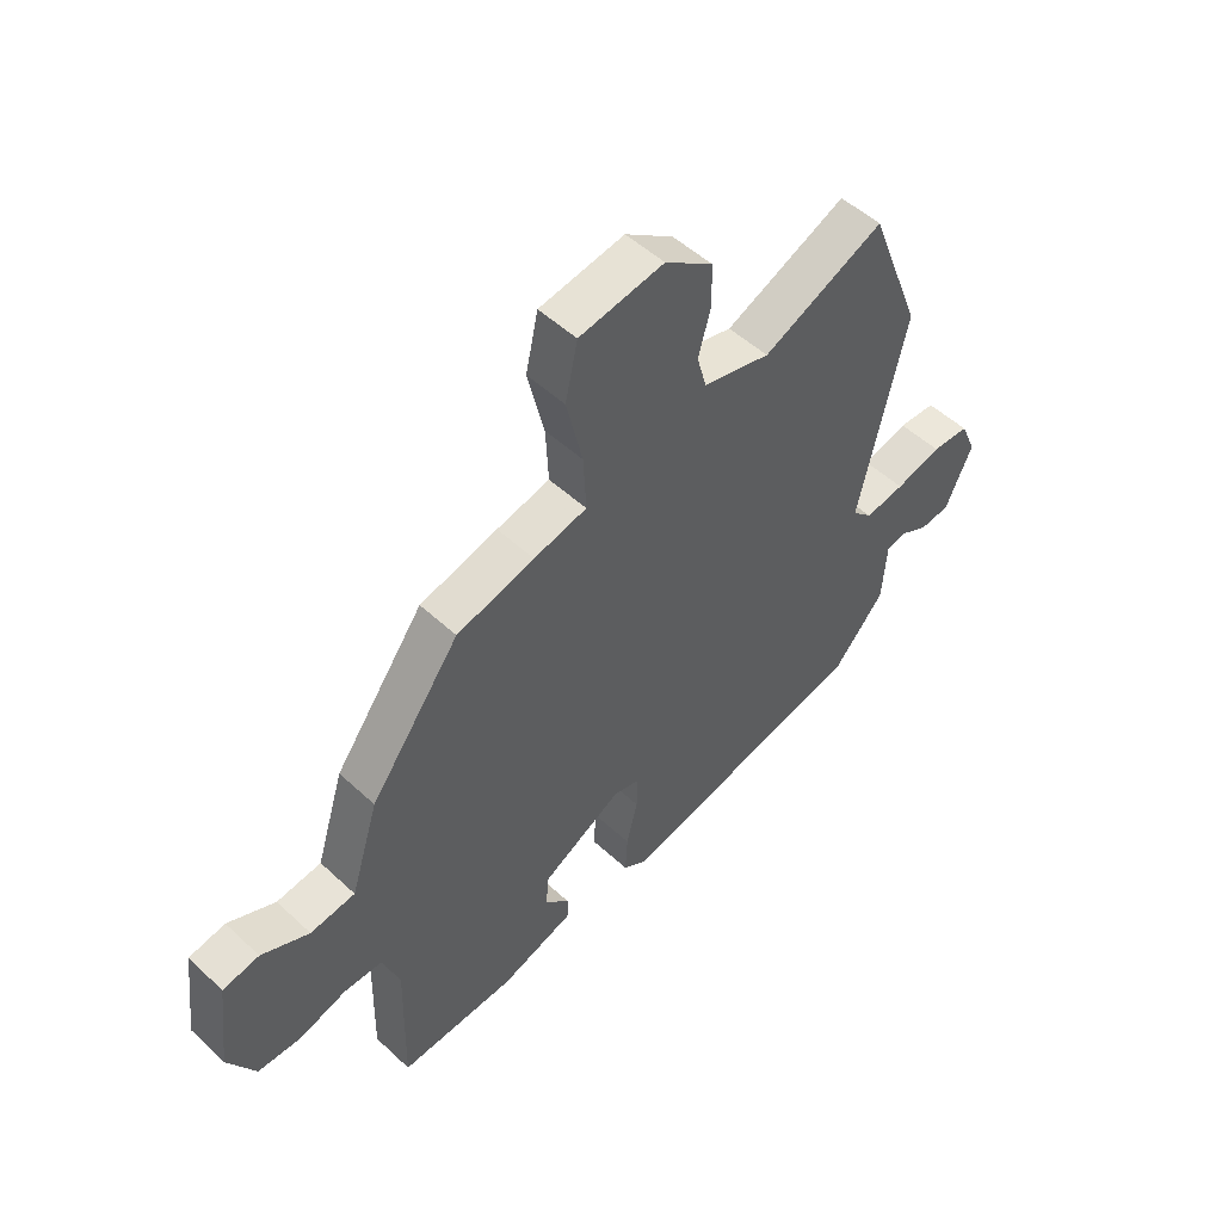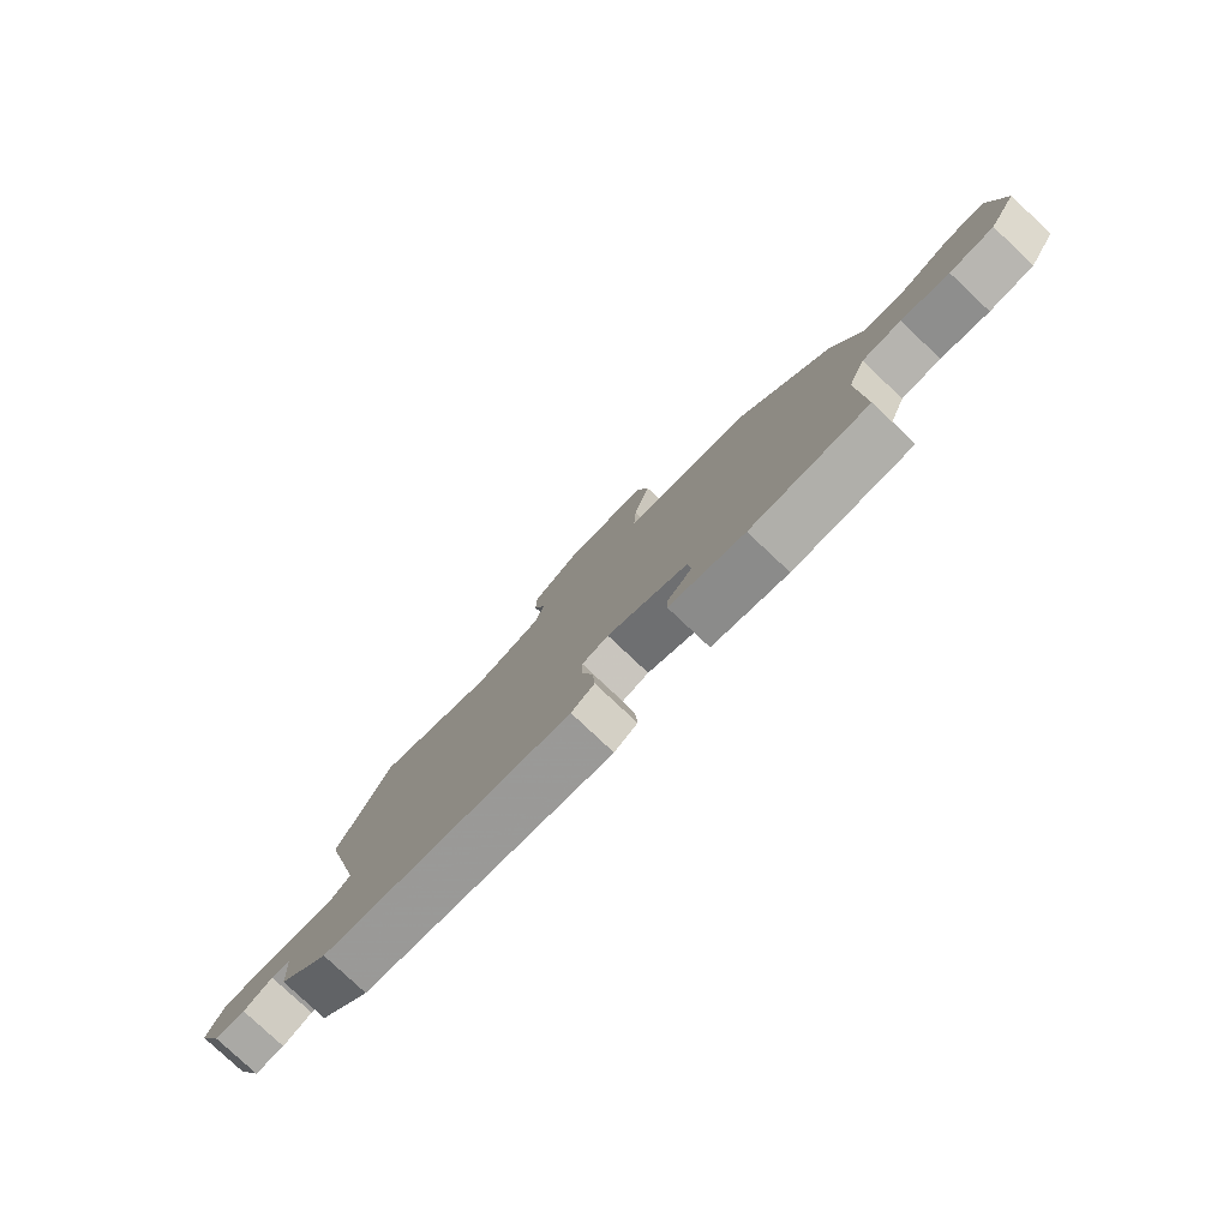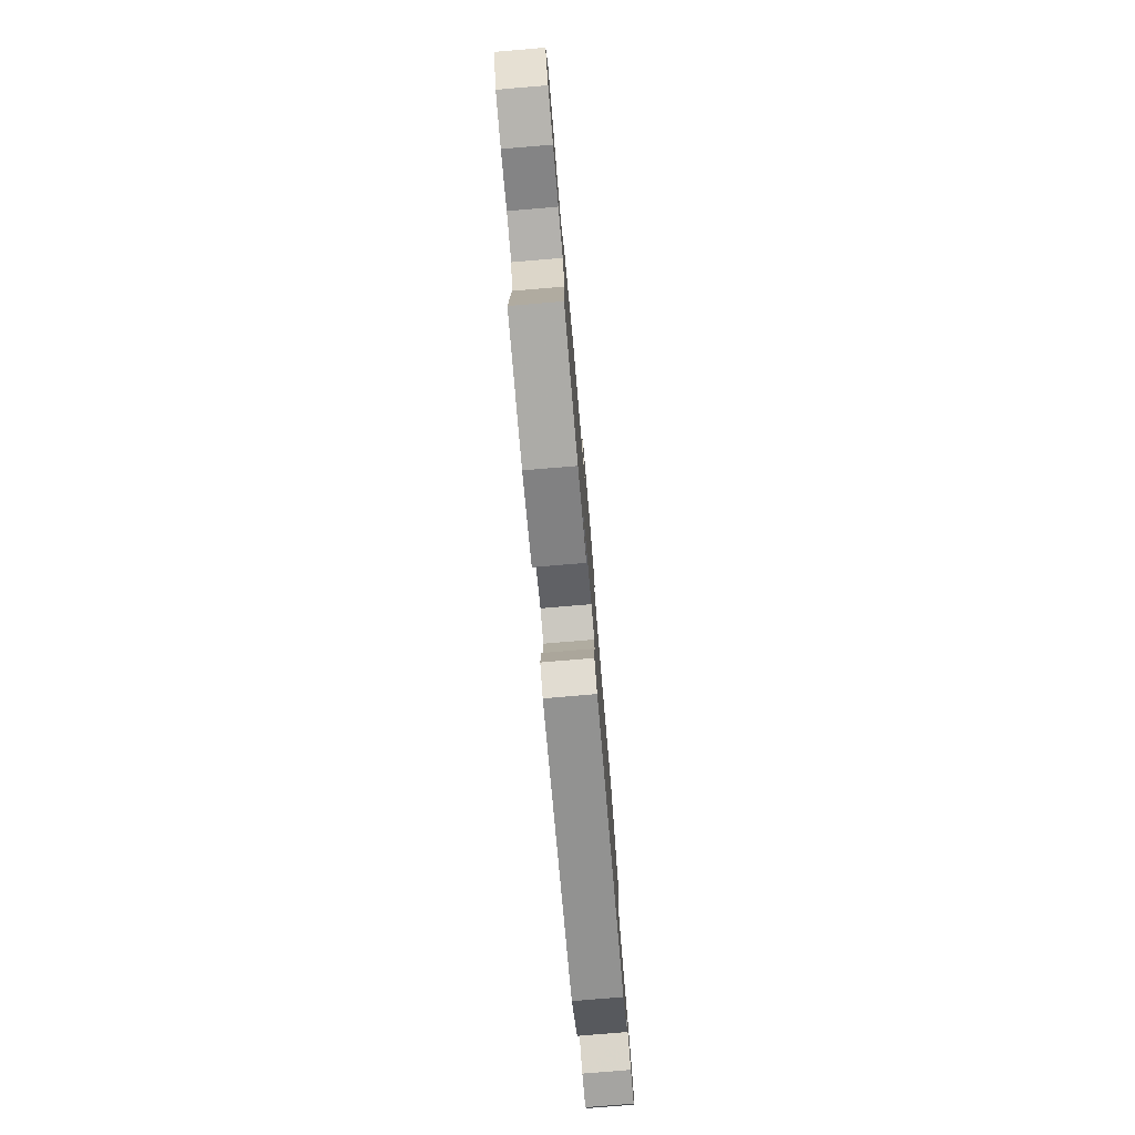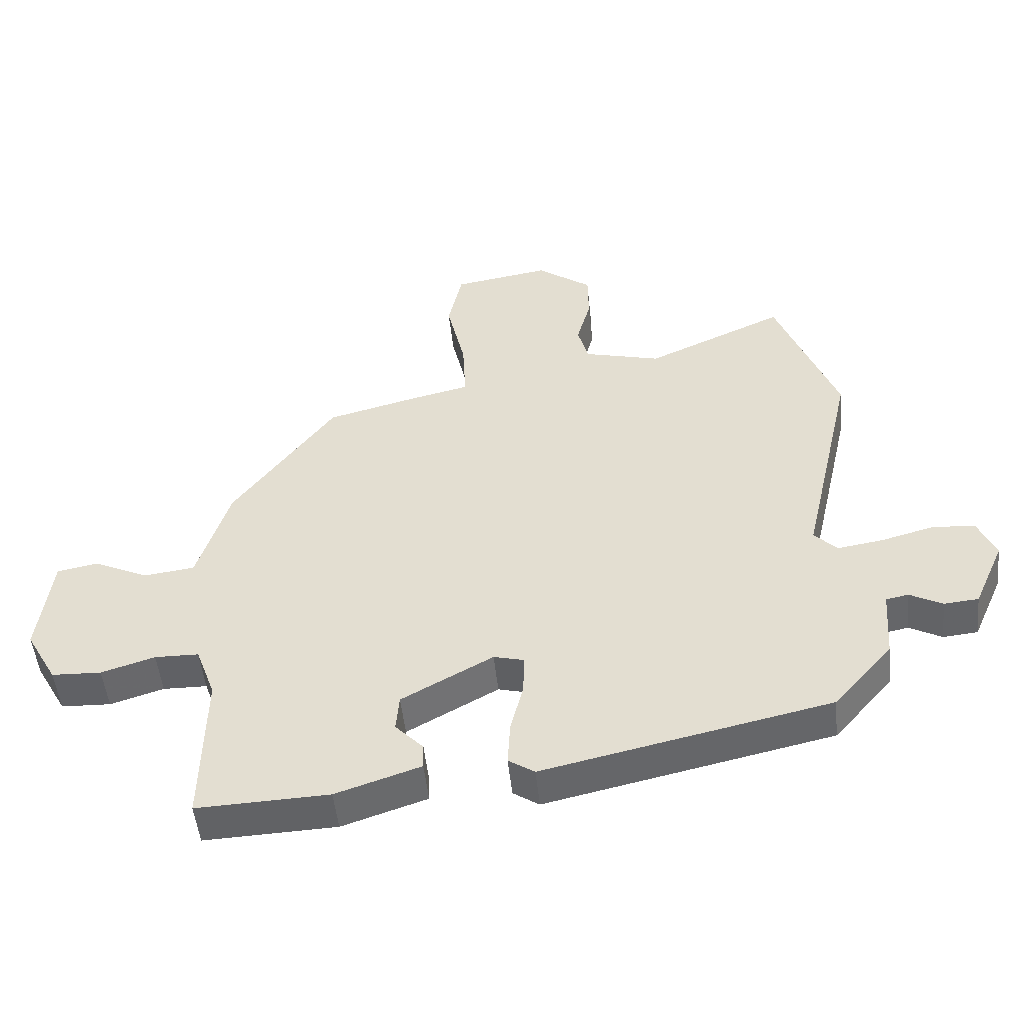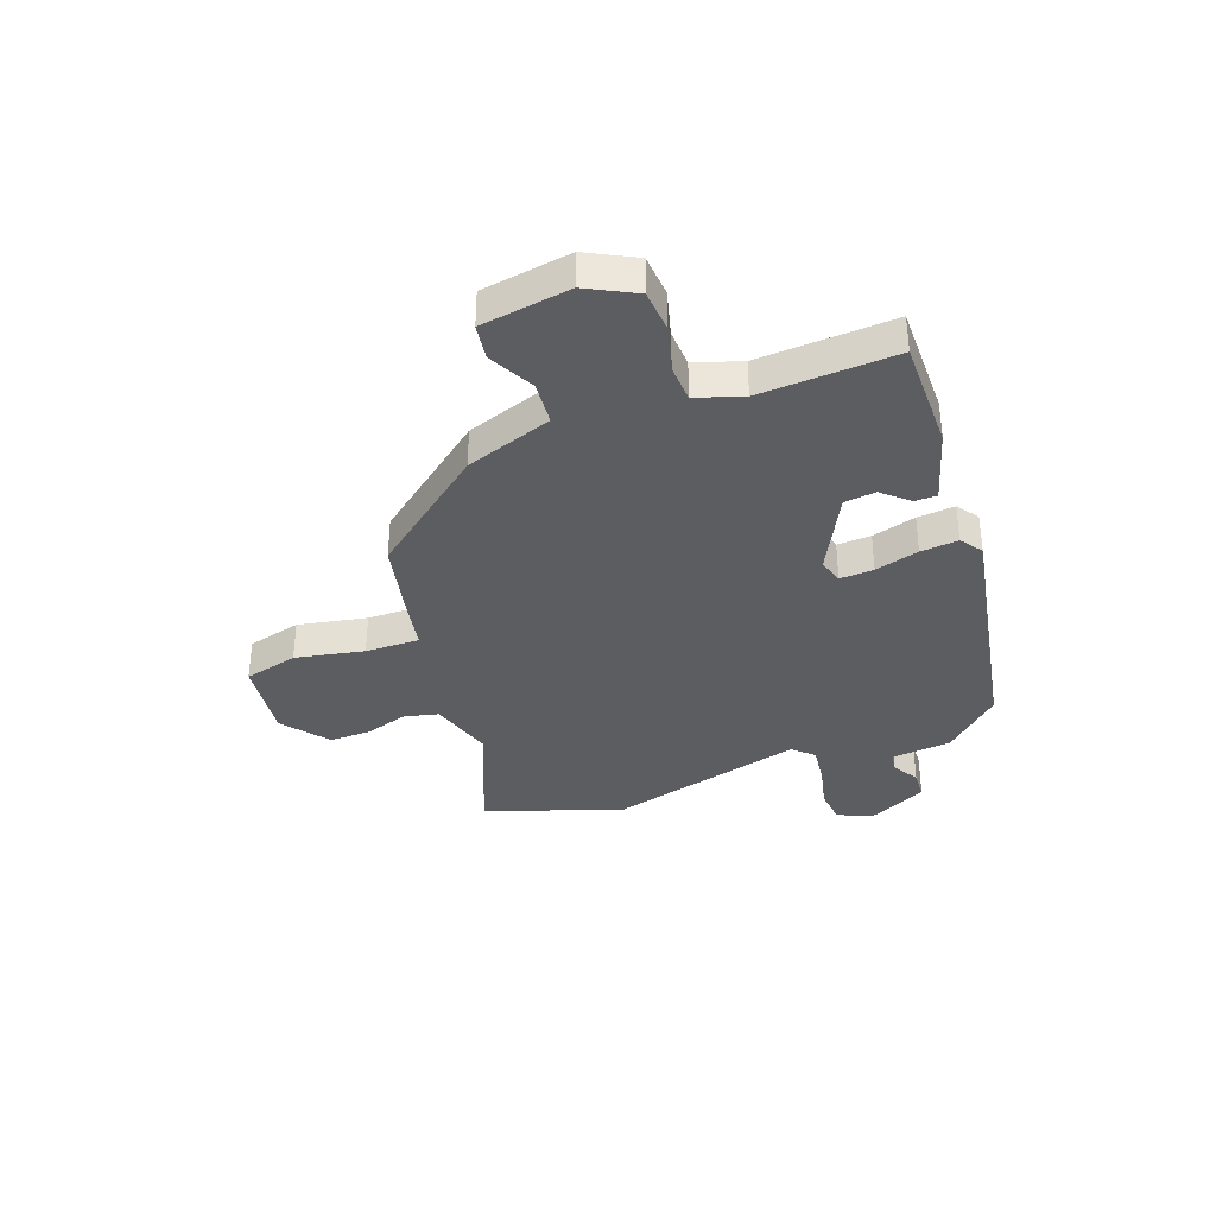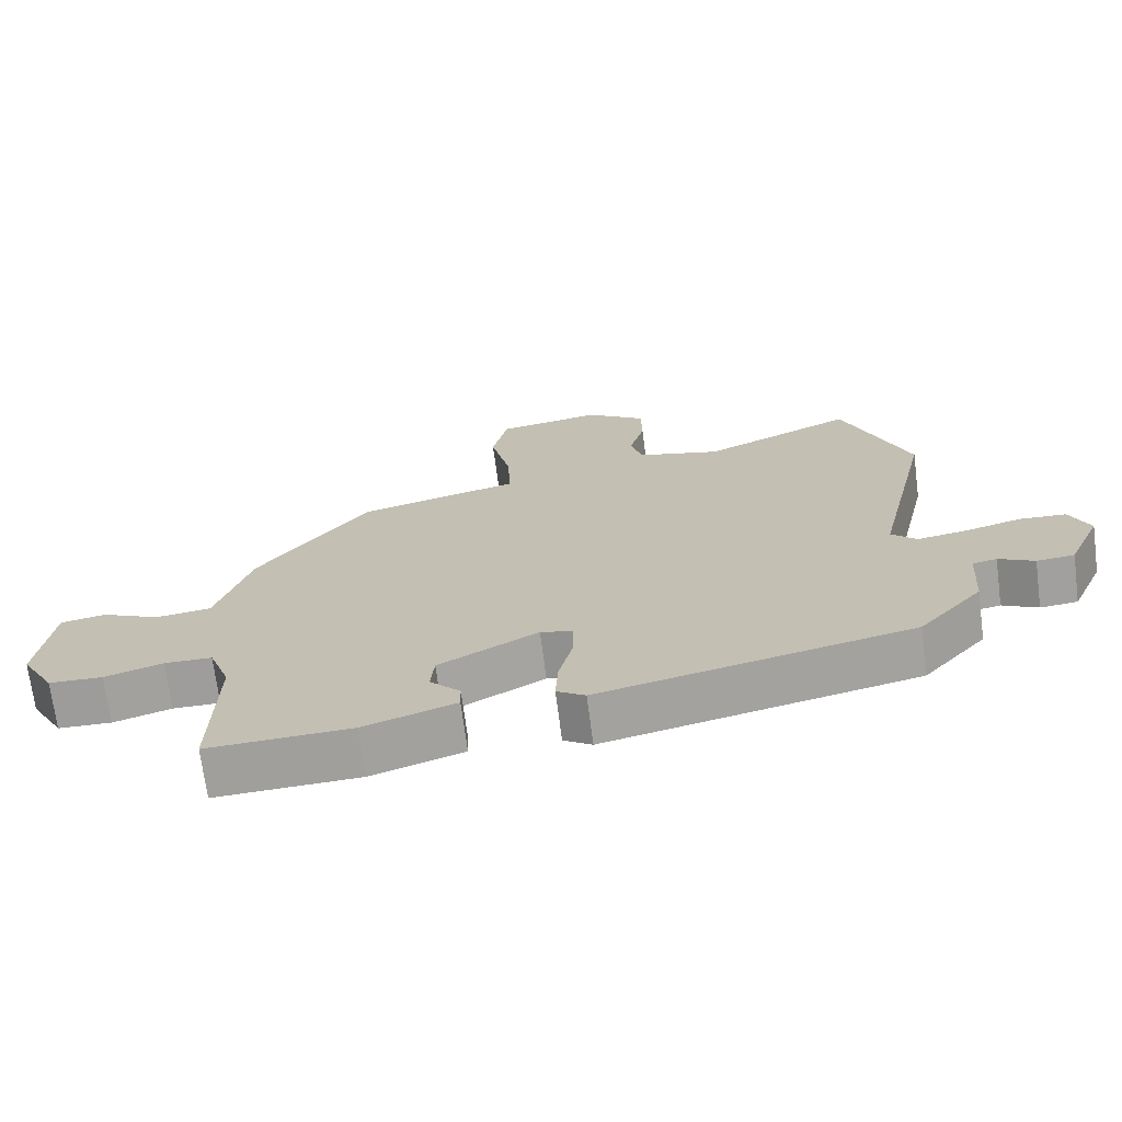
<metadata>
{"format":"obj","ext":"obj","renderer":"f3d","projection":"perspective","resolution":1024,"background":"white","views":[{"elev":51.3,"azim":135.2,"up":"+Z"},{"elev":-79.9,"azim":46.8,"up":"+Z"},{"elev":-78.5,"azim":94.8,"up":"+Z"},{"elev":-50.2,"azim":-174.1,"up":"+Z"},{"elev":-35.8,"azim":112.2,"up":"+Y"},{"elev":-70.7,"azim":-172.6,"up":"+Z"}]}
</metadata>
<code>
v 0.498 0.07 -0.479
v 0.291 0.07 -0.471
v 0.158 0.07 -0.427
v 0.159 0.07 -0.387
v 0.203 0.07 -0.341
v 0.198 0.07 -0.283
v 0.055 0.07 -0.204
v 0.008 0.07 -0.216
v 0.009 0.07 -0.278
v 0.029 0.07 -0.359
v 0.033 0.07 -0.428
v -0.008 0.07 -0.455
v -0.456 0.07 -0.357
v -0.548 0.07 -0.252
v -0.556 0.07 -0.141
v -0.591 0.07 -0.134
v -0.642 0.07 -0.161
v -0.696 0.07 -0.156
v -0.744 0.07 -0.048
v -0.716 0.07 0.017
v -0.649 0.07 0.021
v -0.567 0.07 -0.001
v -0.496 0.07 -0.012
v -0.46 0.07 0.024
v -0.543 0.07 0.388
v -0.448 0.07 0.634
v -0.231 0.07 0.537
v -0.111 0.07 0.568
v -0.094 0.07 0.63
v -0.116 0.07 0.709
v -0.115 0.07 0.786
v -0.029 0.07 0.848
v 0.122 0.07 0.824
v 0.144 0.07 0.724
v 0.115 0.07 0.599
v 0.11 0.07 0.5
v 0.205 0.07 0.478
v 0.344 0.07 0.442
v 0.504 0.07 0.225
v 0.554 0.07 0.064
v 0.634 0.07 0.054
v 0.719 0.07 0.094
v 0.784 0.07 0.082
v 0.804 0.07 -0.082
v 0.755 0.07 -0.169
v 0.677 0.07 -0.172
v 0.593 0.07 -0.146
v 0.524 0.07 -0.147
v 0.493 0.07 -0.231
v 0.498 0 -0.479
v 0.291 0 -0.471
v 0.158 0 -0.427
v 0.159 0 -0.387
v 0.203 0 -0.341
v 0.198 0 -0.283
v 0.055 0 -0.204
v 0.008 0 -0.216
v 0.009 0 -0.278
v 0.029 0 -0.359
v 0.033 0 -0.428
v -0.008 0 -0.455
v -0.456 0 -0.357
v -0.548 0 -0.252
v -0.556 0 -0.141
v -0.591 0 -0.134
v -0.642 0 -0.161
v -0.696 0 -0.156
v -0.744 0 -0.048
v -0.716 0 0.017
v -0.649 0 0.021
v -0.567 0 -0.001
v -0.496 0 -0.012
v -0.46 0 0.024
v -0.543 0 0.388
v -0.448 0 0.634
v -0.231 0 0.537
v -0.111 0 0.568
v -0.094 0 0.63
v -0.116 0 0.709
v -0.115 0 0.786
v -0.029 0 0.848
v 0.122 0 0.824
v 0.144 0 0.724
v 0.115 0 0.599
v 0.11 0 0.5
v 0.205 0 0.478
v 0.344 0 0.442
v 0.504 0 0.225
v 0.554 0 0.064
v 0.634 0 0.054
v 0.719 0 0.094
v 0.784 0 0.082
v 0.804 0 -0.082
v 0.755 0 -0.169
v 0.677 0 -0.172
v 0.593 0 -0.146
v 0.524 0 -0.147
v 0.493 0 -0.231
f 45 46 47
f 44 45 47
f 43 44 47
f 42 43 47
f 41 42 47
f 40 41 47 48
f 40 48 49
f 39 40 49
f 38 39 49
f 37 38 49
f 36 37 49
f 33 34 35
f 32 33 35
f 31 32 35
f 30 31 35
f 29 30 35
f 28 29 35 36
f 36 49 1
f 28 36 1
f 27 28 1
f 24 25 26 27
f 20 21 22
f 19 20 22
f 18 19 22
f 17 18 22
f 16 17 22
f 15 16 22 23
f 15 23 24
f 14 15 24
f 13 14 24
f 12 13 24
f 11 12 24
f 10 11 24
f 9 10 24
f 3 4 5
f 2 3 5
f 1 2 5
f 1 5 6
f 27 1 6
f 8 9 24 27
f 7 8 27
f 6 7 27
f 96 95 94
f 96 94 93
f 96 93 92
f 96 92 91
f 96 91 90
f 97 96 90 89
f 98 97 89
f 98 89 88
f 98 88 87
f 98 87 86
f 98 86 85
f 84 83 82
f 84 82 81
f 84 81 80
f 84 80 79
f 84 79 78
f 85 84 78 77
f 50 98 85
f 50 85 77
f 50 77 76
f 76 75 74 73
f 71 70 69
f 71 69 68
f 71 68 67
f 71 67 66
f 71 66 65
f 72 71 65 64
f 73 72 64
f 73 64 63
f 73 63 62
f 73 62 61
f 73 61 60
f 73 60 59
f 73 59 58
f 54 53 52
f 54 52 51
f 54 51 50
f 55 54 50
f 55 50 76
f 76 73 58 57
f 76 57 56
f 76 56 55
f 1 50 51 2
f 2 51 52 3
f 3 52 53 4
f 4 53 54 5
f 5 54 55 6
f 6 55 56 7
f 7 56 57 8
f 8 57 58 9
f 9 58 59 10
f 10 59 60 11
f 11 60 61 12
f 12 61 62 13
f 13 62 63 14
f 14 63 64 15
f 15 64 65 16
f 16 65 66 17
f 17 66 67 18
f 18 67 68 19
f 19 68 69 20
f 20 69 70 21
f 21 70 71 22
f 22 71 72 23
f 23 72 73 24
f 24 73 74 25
f 25 74 75 26
f 26 75 76 27
f 27 76 77 28
f 28 77 78 29
f 29 78 79 30
f 30 79 80 31
f 31 80 81 32
f 32 81 82 33
f 33 82 83 34
f 34 83 84 35
f 35 84 85 36
f 36 85 86 37
f 37 86 87 38
f 38 87 88 39
f 39 88 89 40
f 40 89 90 41
f 41 90 91 42
f 42 91 92 43
f 43 92 93 44
f 44 93 94 45
f 45 94 95 46
f 46 95 96 47
f 47 96 97 48
f 48 97 98 49
f 49 98 50 1

</code>
